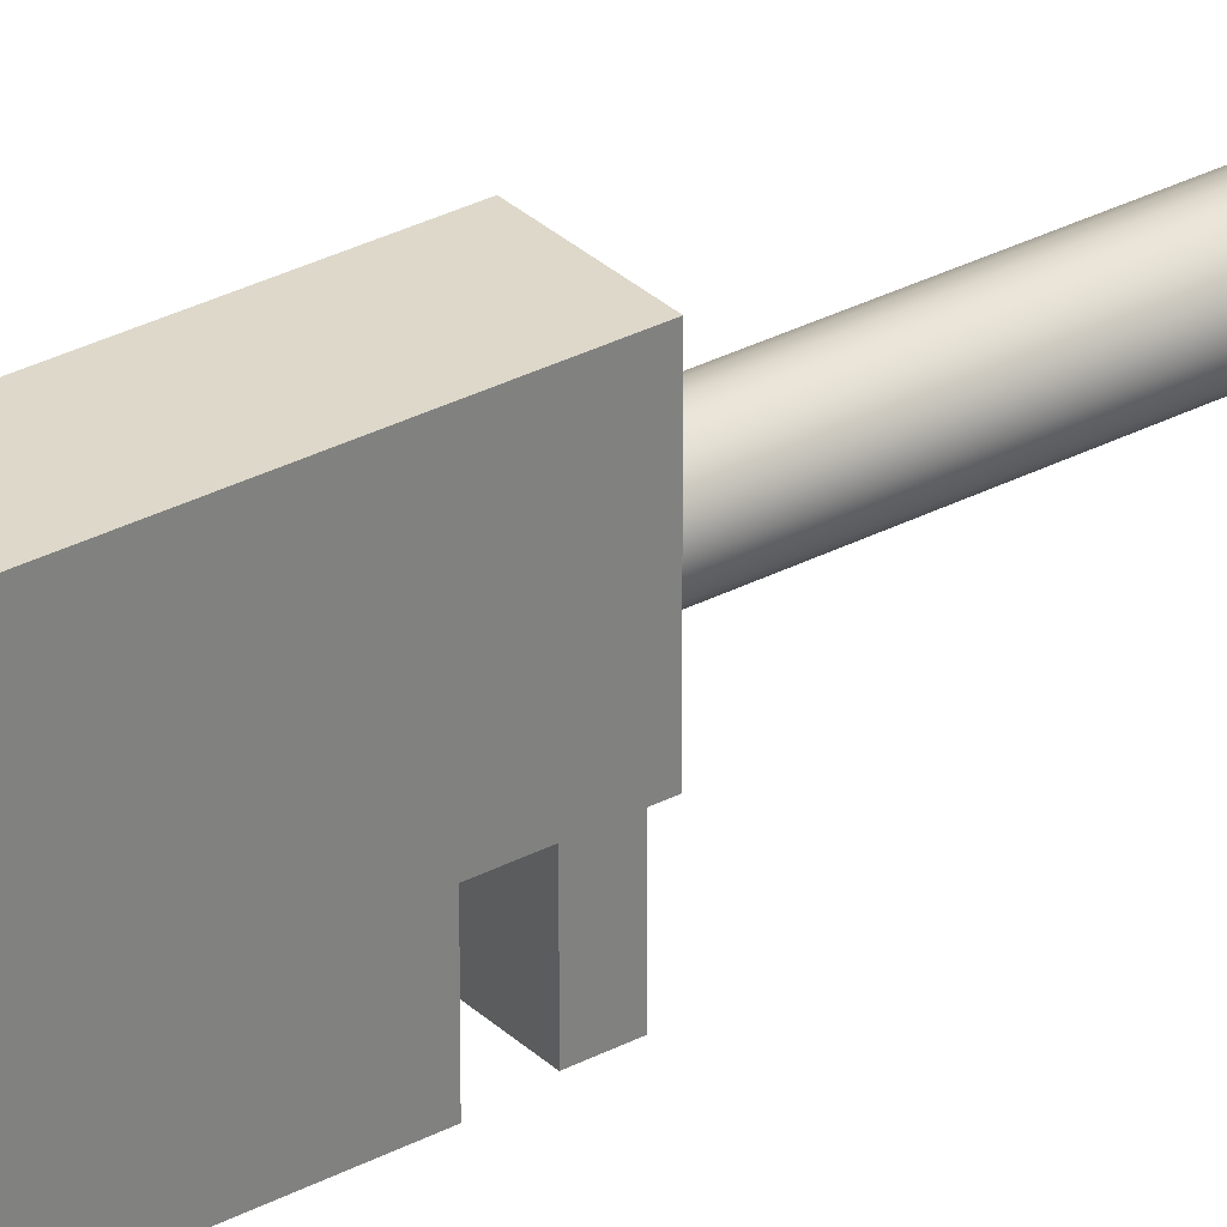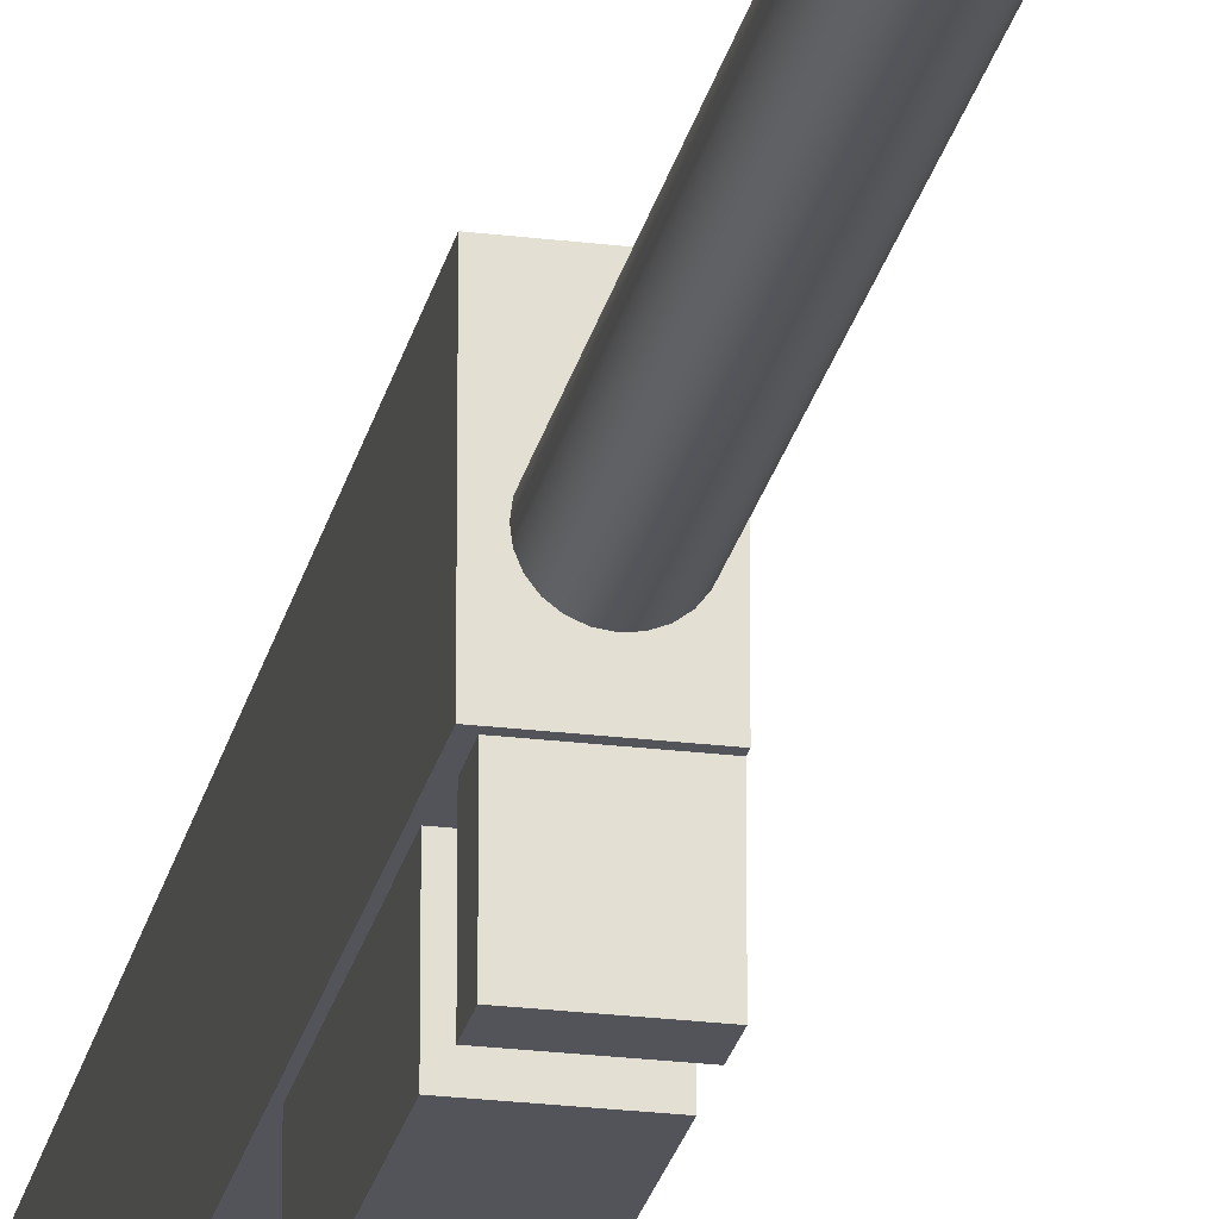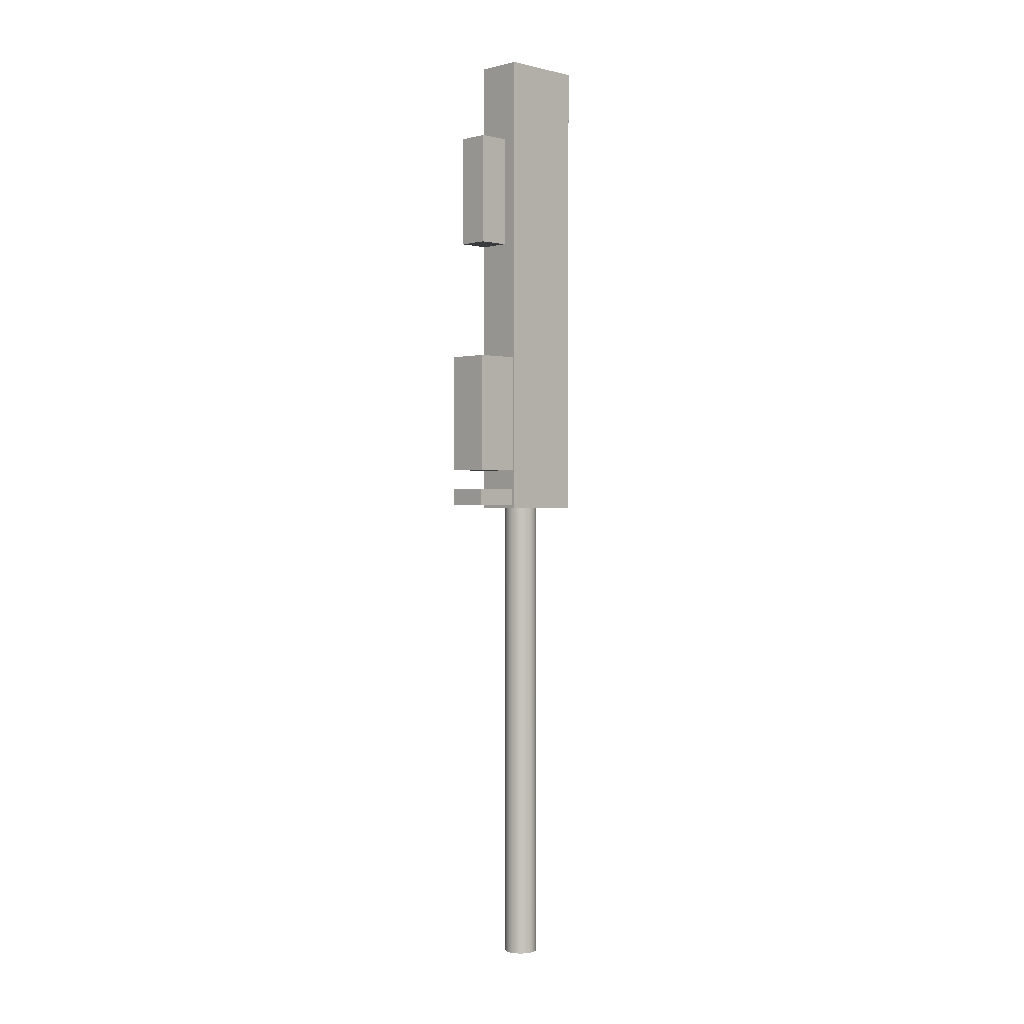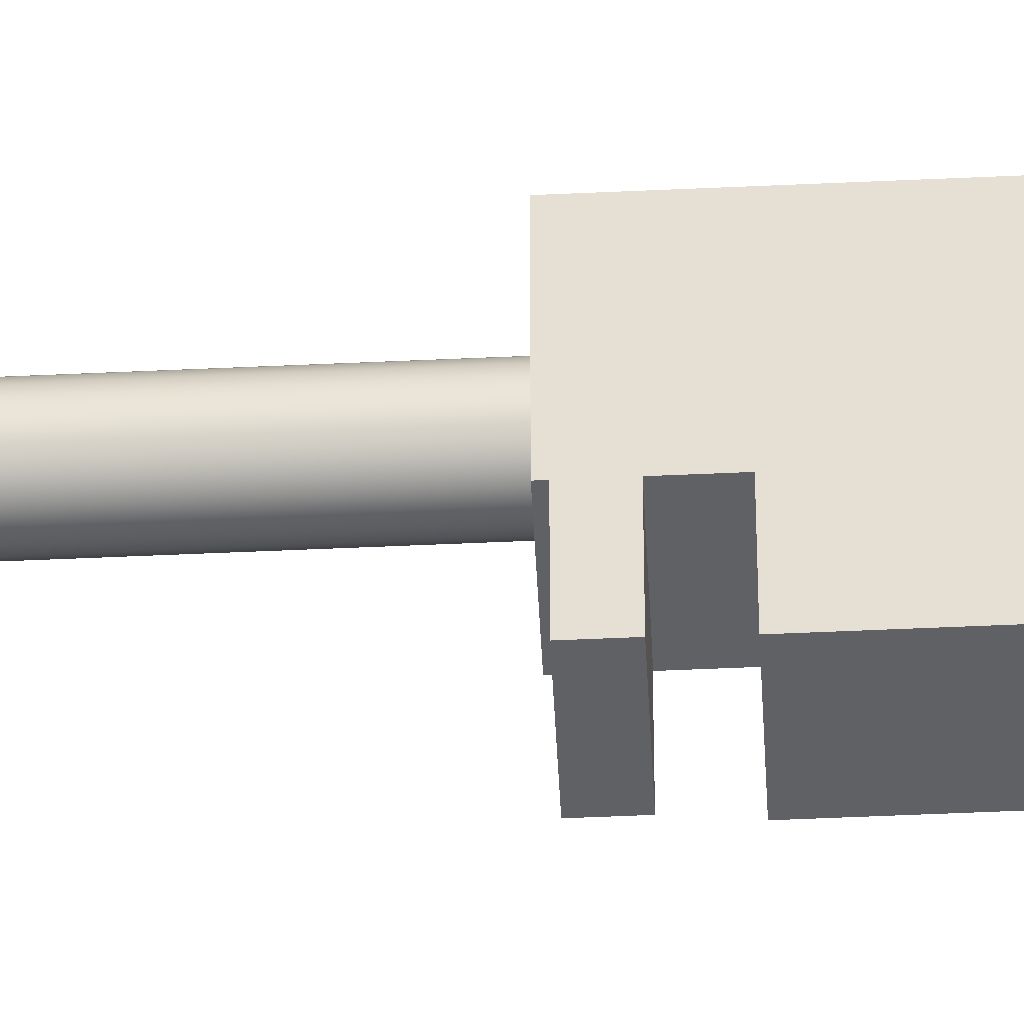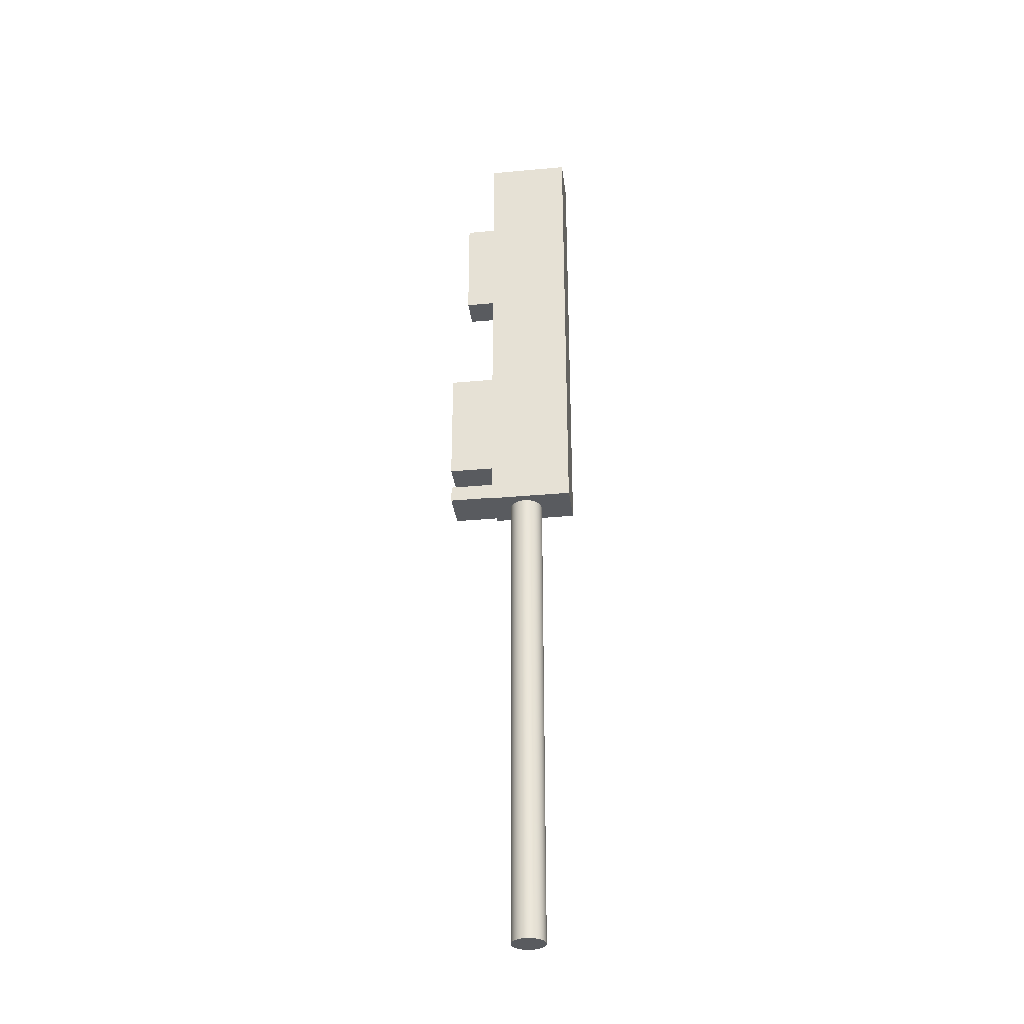
<metadata>
{"format":"obj","ext":"obj","renderer":"f3d","projection":"perspective","resolution":1024,"background":"white","views":[{"elev":31.0,"azim":52.8,"up":"+Y"},{"elev":-23.9,"azim":168.3,"up":"+Y"},{"elev":0.7,"azim":45.5,"up":"+Z"},{"elev":-50.3,"azim":-87.1,"up":"+Y"},{"elev":-32.6,"azim":97.3,"up":"+Z"}]}
</metadata>
<code>
v -0.02132 0.06675 0.0788
v -0.02132 -0.01951 0.5691
v -0.02132 0.06675 0.5691
v -0.02132 -0.01951 0.4866
v 0.02636 0.06675 0.5691
v -0.02132 -0.01951 0.3706
v 0.01093 -0.01951 0.4866
v 0.02636 -0.01951 0.5691
v 0.02636 0.06675 0.0788
v -0.02132 -0.01951 0.245
v 0.02636 -0.01951 0.0788
v -0.02132 -0.01951 0.1204
v 0.02388 -0.01951 0.245
v 0.01093 -0.01951 0.3706
v -0.02132 -0.01951 0.09962
v 0.02388 -0.01951 0.1204
v -0.02132 -0.01951 0.08226
v 0.02195 -0.01951 0.09962
v -0.02132 -0.01951 0.0788
v 0.02195 -0.01951 0.08226
v -0.02132 -0.05203 0.4866
v 0.000178 0.03388 0.0788
v -0.02132 -0.05203 0.3706
v 0.01093 -0.05203 0.3706
v 0.01093 -0.05203 0.4866
v 0.01722 0.01168 0.0788
v 0.004743 0.03328 0.0788
v -0.004387 0.03328 0.0788
v -0.02132 -0.06609 0.245
v 0.01545 0.007427 0.0788
v 0.01782 0.01625 0.0788
v 0.008998 0.03152 0.0788
v 0.000178 0.03388 -0.4209
v -0.008641 0.03152 0.0788
v -0.004387 0.03328 -0.4209
v -0.02132 -0.06609 0.1204
v 0.02388 -0.06609 0.1204
v 0.02388 -0.06609 0.245
v 0.01265 0.003773 0.0788
v 0.01545 0.007427 -0.4209
v 0.01722 0.01168 -0.4209
v 0.01722 0.02081 0.0788
v 0.01265 0.02872 0.0788
v 0.004743 0.03328 -0.4209
v -0.0123 0.02872 0.0788
v -0.008641 0.03152 -0.4209
v -0.02132 -0.06554 0.09962
v 0.008998 0.00097 0.0788
v 0.01265 0.003773 -0.4209
v 0.01782 0.01625 -0.4209
v 0.01545 0.02507 0.0788
v 0.008998 0.03152 -0.4209
v -0.0151 0.02507 0.0788
v -0.0123 0.02872 -0.4209
v -0.01746 0.01625 0.0788
v -0.02132 -0.06554 0.08226
v 0.02195 -0.06554 0.08226
v 0.02195 -0.06554 0.09962
v 0.004743 -0.000792 0.0788
v -0.01686 0.01168 -0.4209
v -0.0151 0.007427 -0.4209
v -0.01746 0.01625 -0.4209
v 0.01722 0.02081 -0.4209
v 0.01545 0.02507 -0.4209
v 0.01265 0.02872 -0.4209
v -0.01686 0.02081 0.0788
v -0.01686 0.01168 0.0788
v -0.008641 0.00097 0.0788
v 0.000178 -0.001393 0.0788
v 0.008998 0.00097 -0.4209
v -0.0123 0.003773 -0.4209
v -0.01686 0.02081 -0.4209
v -0.0151 0.02507 -0.4209
v -0.0151 0.007427 0.0788
v -0.0123 0.003773 0.0788
v -0.004387 -0.000792 0.0788
v 0.004743 -0.000792 -0.4209
v -0.008641 0.00097 -0.4209
v -0.004387 -0.000792 -0.4209
v 0.000178 -0.001393 -0.4209
g mesh1_mesh1-geometry
f 1 2 3
f 2 1 4
f 2 5 3
f 5 1 3
f 4 1 6
f 7 2 4
f 5 2 8
f 1 5 9
f 6 1 10
f 2 7 8
f 11 5 8
f 5 11 9
f 10 1 12
f 13 6 10
f 6 13 14
f 8 7 13
f 14 13 7
f 8 13 11
f 12 1 15
f 16 11 13
f 15 1 17
f 18 12 15
f 12 18 16
f 18 11 16
f 17 1 19
f 20 11 18
f 11 17 19
f 17 11 20
g mesh1_mesh1-geometry
f 3 2 1
f 4 1 2
f 3 5 2
f 3 1 5
f 6 1 4
f 4 2 7
f 8 2 5
f 9 5 1
f 10 1 6
f 4 21 6
f 14 4 6
f 6 4 14
f 8 7 2
f 4 7 21
f 4 14 7
f 7 14 4
f 8 5 11
f 9 11 5
f 9 22 1
f 1 22 9
f 12 1 10
f 10 6 13
f 23 6 21
f 14 13 6
f 14 6 24
f 13 7 8
f 25 21 7
f 7 13 14
f 14 24 7
f 11 13 8
f 11 26 9
f 9 26 11
f 9 27 22
f 22 27 9
f 28 1 22
f 22 1 28
f 15 1 12
f 10 29 12
f 16 10 12
f 12 10 16
f 10 13 29
f 10 16 13
f 13 16 10
f 23 24 6
f 23 21 24
f 25 24 21
f 25 7 24
f 13 11 16
f 26 11 30
f 30 11 26
f 9 26 31
f 31 26 9
f 9 32 27
f 27 32 9
f 22 33 27
f 34 1 28
f 28 1 34
f 28 35 22
f 17 1 15
f 15 12 18
f 36 12 29
f 16 18 12
f 16 12 37
f 38 29 13
f 16 37 13
f 16 11 18
f 30 11 39
f 39 11 30
f 30 26 40
f 26 31 41
f 9 31 42
f 42 31 9
f 9 43 32
f 32 43 9
f 27 44 32
f 44 27 33
f 33 22 35
f 45 1 34
f 34 1 45
f 34 46 28
f 35 28 46
f 19 1 17
f 15 47 17
f 20 15 17
f 17 15 20
f 15 18 47
f 15 20 18
f 18 20 15
f 36 37 12
f 36 29 37
f 38 37 29
f 38 13 37
f 18 11 20
f 39 11 48
f 48 11 39
f 39 30 49
f 41 40 26
f 40 49 30
f 50 41 31
f 31 42 50
f 9 42 51
f 51 42 9
f 9 51 43
f 43 51 9
f 32 52 43
f 52 32 44
f 44 35 33
f 33 35 44
f 53 1 45
f 45 1 53
f 45 54 34
f 46 34 54
f 52 46 35
f 35 46 52
f 55 19 1
f 1 19 55
f 19 17 11
f 56 17 47
f 20 11 17
f 20 17 57
f 58 47 18
f 20 57 18
f 48 11 59
f 59 11 48
f 39 49 48
f 40 60 41
f 41 60 40
f 49 61 40
f 40 61 49
f 41 62 50
f 50 62 41
f 63 50 42
f 42 51 63
f 51 43 64
f 65 43 52
f 52 35 44
f 44 35 52
f 66 1 53
f 53 1 66
f 45 53 54
f 65 54 46
f 46 54 65
f 65 46 52
f 52 46 65
f 67 19 55
f 55 19 67
f 55 1 66
f 66 1 55
f 19 68 11
f 11 68 19
f 56 57 17
f 56 47 57
f 58 57 47
f 58 18 57
f 59 11 69
f 69 11 59
f 48 70 59
f 70 48 49
f 40 61 60
f 60 61 40
f 41 60 62
f 62 60 41
f 49 71 61
f 61 71 49
f 50 62 72
f 72 62 50
f 50 72 63
f 63 72 50
f 64 63 51
f 65 64 43
f 53 66 73
f 73 54 53
f 64 54 65
f 65 54 64
f 74 19 67
f 67 19 74
f 55 67 62
f 66 55 72
f 68 19 75
f 75 19 68
f 11 68 76
f 76 68 11
f 11 76 69
f 69 76 11
f 59 77 69
f 77 59 70
f 70 71 49
f 49 71 70
f 61 60 74
f 60 62 67
f 71 61 75
f 62 72 55
f 63 72 73
f 73 72 63
f 63 73 64
f 64 73 63
f 72 73 66
f 64 73 54
f 54 73 64
f 75 19 74
f 74 19 75
f 67 74 60
f 68 78 75
f 76 79 68
f 69 80 76
f 80 69 77
f 77 78 70
f 70 78 77
f 70 78 71
f 71 78 70
f 74 75 61
f 71 75 78
f 78 68 79
f 79 76 80
f 79 77 80
f 80 77 79
f 77 79 78
f 78 79 77
g mesh1_mesh1-geometry
f 6 21 4
f 21 7 4
f 21 6 23
f 24 6 14
f 7 21 25
f 7 24 14
f 6 24 23
f 24 21 23
f 21 24 25
f 24 7 25
f 27 33 22
f 22 35 28
f 40 26 30
f 41 31 26
f 32 44 27
f 33 27 44
f 35 22 33
f 28 46 34
f 46 28 35
f 49 30 39
f 26 40 41
f 30 49 40
f 31 41 50
f 50 42 31
f 43 52 32
f 44 32 52
f 34 54 45
f 54 34 46
f 48 49 39
f 42 50 63
f 63 51 42
f 64 43 51
f 52 43 65
f 54 53 45
f 59 70 48
f 49 48 70
f 51 63 64
f 43 64 65
f 73 66 53
f 53 54 73
f 62 67 55
f 72 55 66
f 69 77 59
f 70 59 77
f 74 60 61
f 67 62 60
f 75 61 71
f 55 72 62
f 66 73 72
f 60 74 67
f 75 78 68
f 68 79 76
f 76 80 69
f 77 69 80
f 61 75 74
f 78 75 71
f 79 68 78
f 80 76 79
g mesh1_mesh1-geometry
f 12 29 10
f 29 13 10
f 29 12 36
f 37 12 16
f 13 29 38
f 13 37 16
f 17 47 15
f 47 18 15
f 12 37 36
f 37 29 36
f 29 37 38
f 37 13 38
f 47 17 56
f 57 17 20
f 18 47 58
f 18 57 20
f 17 57 56
f 57 47 56
f 47 57 58
f 57 18 58
g mesh2_mesh2-geometry
l 19 11
g mesh3_mesh3-geometry
l 1 9
g mesh4_mesh4-geometry
l 22 27
l 28 22
l 27 32
l 34 28
l 32 43
l 45 34
l 43 51
l 53 45
l 51 42
l 66 53
l 42 31
l 55 66
l 31 26
l 67 55
l 26 30
l 74 67
l 30 39
l 75 74
l 39 48
l 68 75
l 48 59
l 76 68
l 59 69
l 69 76
g mesh5_mesh5-geometry
l 33 44
l 35 33
l 44 52
l 46 35
l 52 65
l 54 46
l 65 64
l 73 54
l 64 63
l 72 73
l 63 50
l 62 72
l 50 41
l 60 62
l 41 40
l 61 60
l 40 49
l 71 61
l 49 70
l 78 71
l 70 77
l 79 78
l 77 80
l 80 79

</code>
